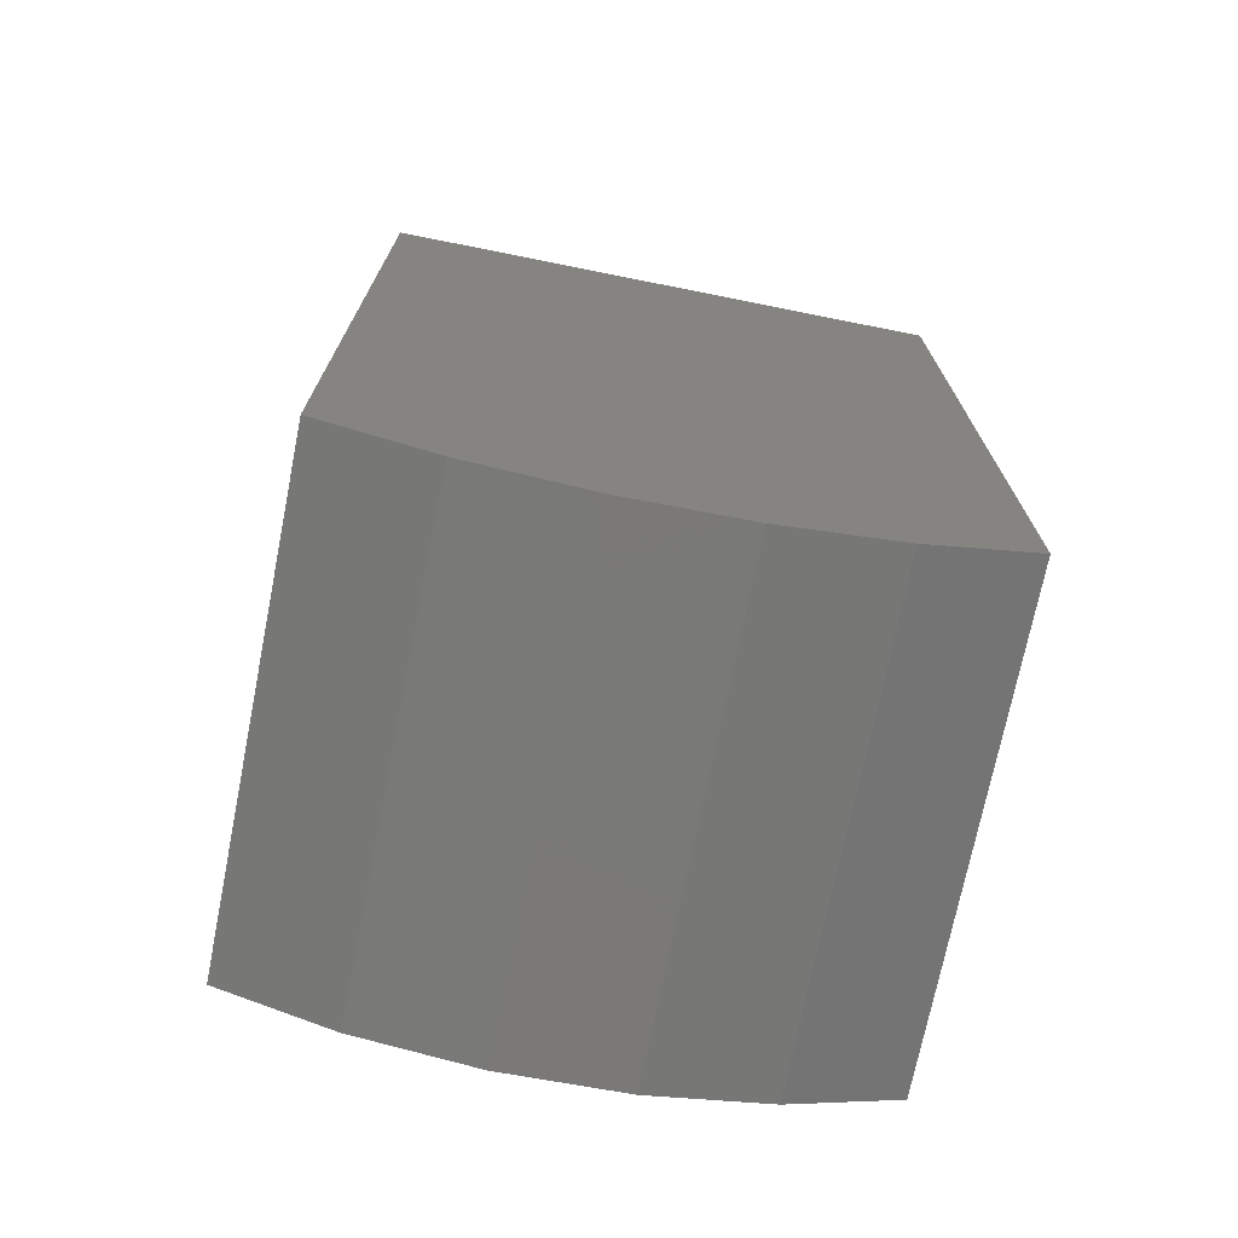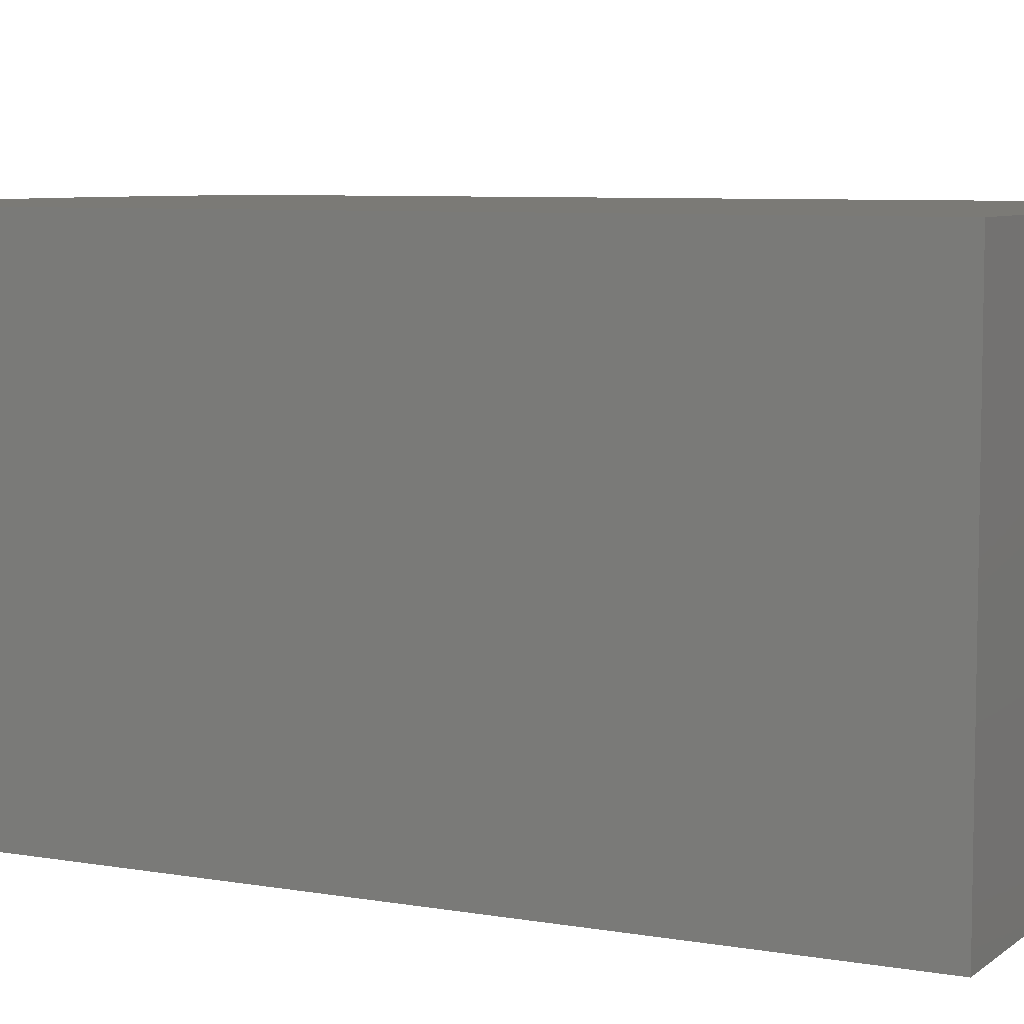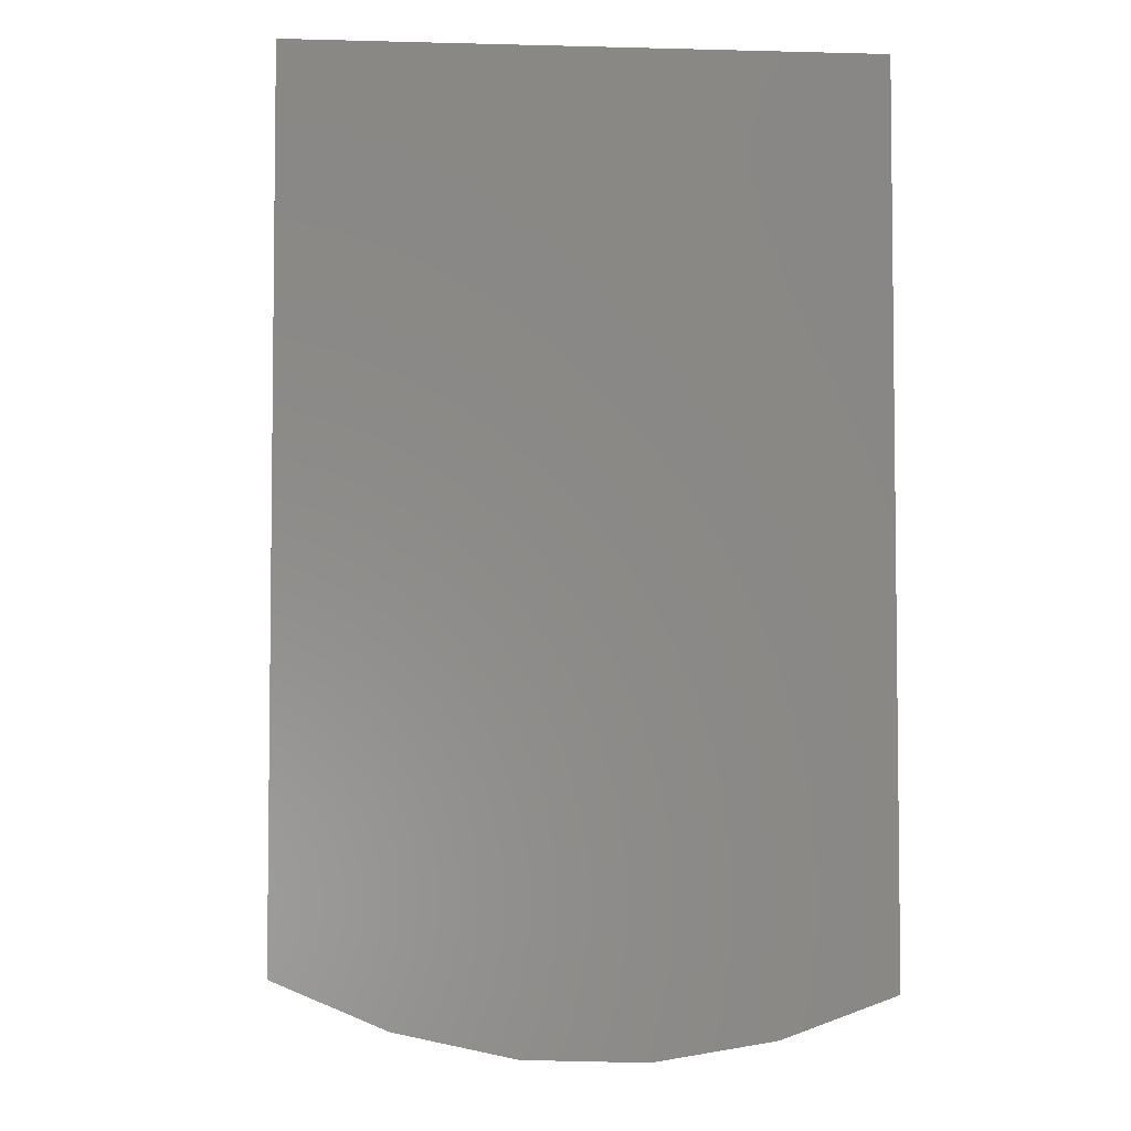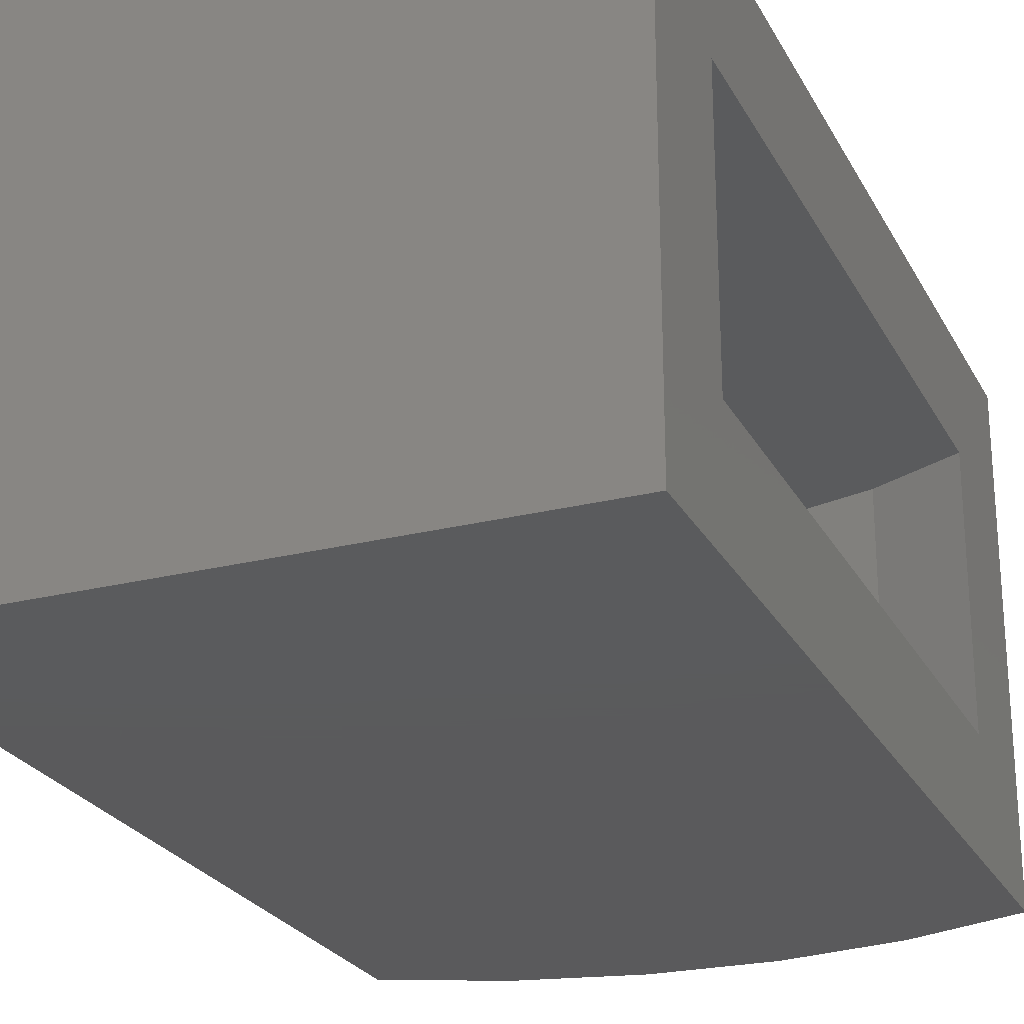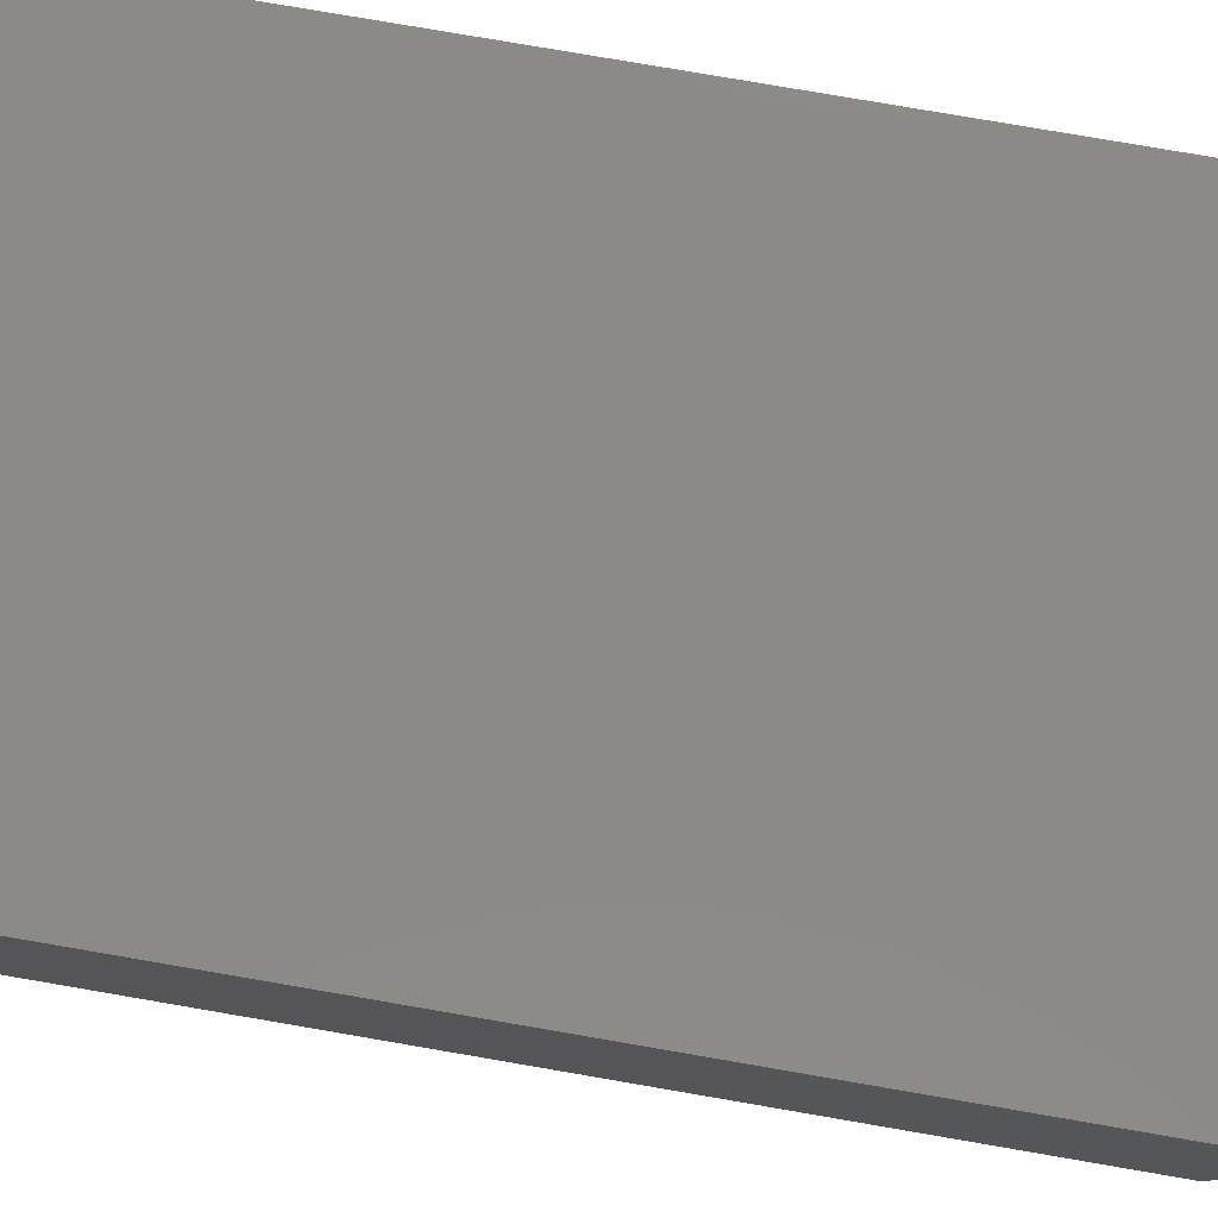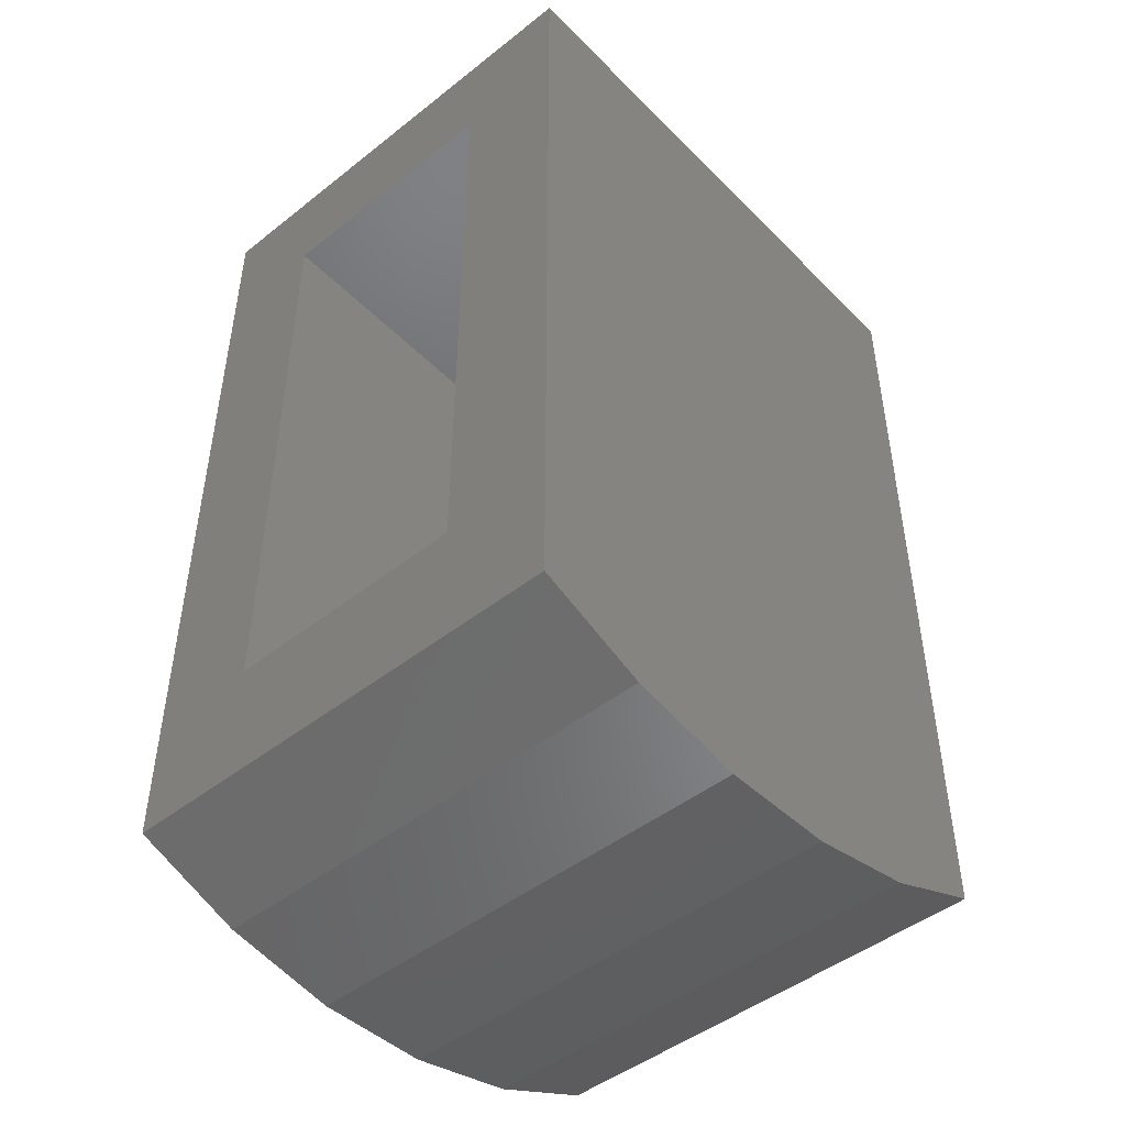
<metadata>
{"format":"stl","ext":"stl","renderer":"f3d","projection":"perspective","resolution":1024,"background":"white","views":[{"elev":-72.4,"azim":168.7,"up":"+Z"},{"elev":6.9,"azim":-63.1,"up":"+Y"},{"elev":-4.2,"azim":-4.8,"up":"+Z"},{"elev":-24.8,"azim":22.3,"up":"+Y"},{"elev":79.8,"azim":-80.3,"up":"+Y"},{"elev":-47.1,"azim":131.7,"up":"+Z"}]}
</metadata>
<code>
# stl→obj: 32 verts, 60 faces
v 0.1479 -0.3672 0.7812
v 0.1479 -0.2734 0.6875
v 0.1479 0.03125 0.7812
v 0.1479 -0.0625 0.6875
v 0.1479 0.03125 0.04339
v 0.1479 -0.0625 0.1494
v 0.1479 -0.3672 0.04339
v 0.1479 -0.2734 0.1494
v -0.00328 -0.0625 0.09332
v 0.07492 -0.2734 0.1144
v 0.07492 -0.0625 0.1144
v -0.00328 -0.2734 0.09332
v -0.08401 -0.0625 0.08691
v -0.08401 -0.2734 0.08691
v -0.1646 -0.0625 0.09538
v -0.1646 -0.2734 0.09538
v -0.2422 -0.0625 0.1184
v -0.2422 -0.2734 0.1184
v -0.2422 -0.2734 0.6875
v -0.2422 -0.0625 0.6875
v 0.05346 0.03125 0.009637
v 0.05346 -0.3672 0.009637
v -0.04568 0.03125 -0.005871
v -0.04568 -0.3672 -0.005871
v -0.146 0.03125 -0.002582
v -0.146 -0.3672 -0.002582
v -0.2439 0.03125 0.01939
v -0.2439 -0.3672 0.01939
v -0.3359 0.03125 0.05926
v -0.3359 -0.3672 0.05926
v -0.3359 -0.3672 0.7812
v -0.3359 0.03125 0.7812
f 1 2 3
f 3 2 4
f 3 4 5
f 5 4 6
f 5 6 7
f 7 6 8
f 7 8 1
f 1 8 2
f 9 10 11
f 11 10 8
f 11 8 6
f 10 9 12
f 12 9 13
f 12 13 14
f 14 13 15
f 14 15 16
f 16 15 17
f 16 17 18
f 2 19 4
f 4 19 20
f 4 20 6
f 6 20 17
f 6 17 11
f 11 17 9
f 9 17 15
f 9 15 13
f 10 18 8
f 8 18 19
f 8 19 2
f 14 16 12
f 12 16 18
f 12 18 10
f 5 7 21
f 21 7 22
f 21 22 23
f 23 22 24
f 23 24 25
f 25 24 26
f 25 26 27
f 27 26 28
f 27 28 29
f 29 28 30
f 1 3 31
f 31 3 32
f 31 32 30
f 30 32 29
f 23 25 21
f 25 27 21
f 21 27 29
f 21 29 5
f 5 29 32
f 5 32 3
f 22 26 24
f 1 31 7
f 7 31 30
f 7 30 22
f 22 30 28
f 22 28 26
f 19 18 20
f 20 18 17

</code>
